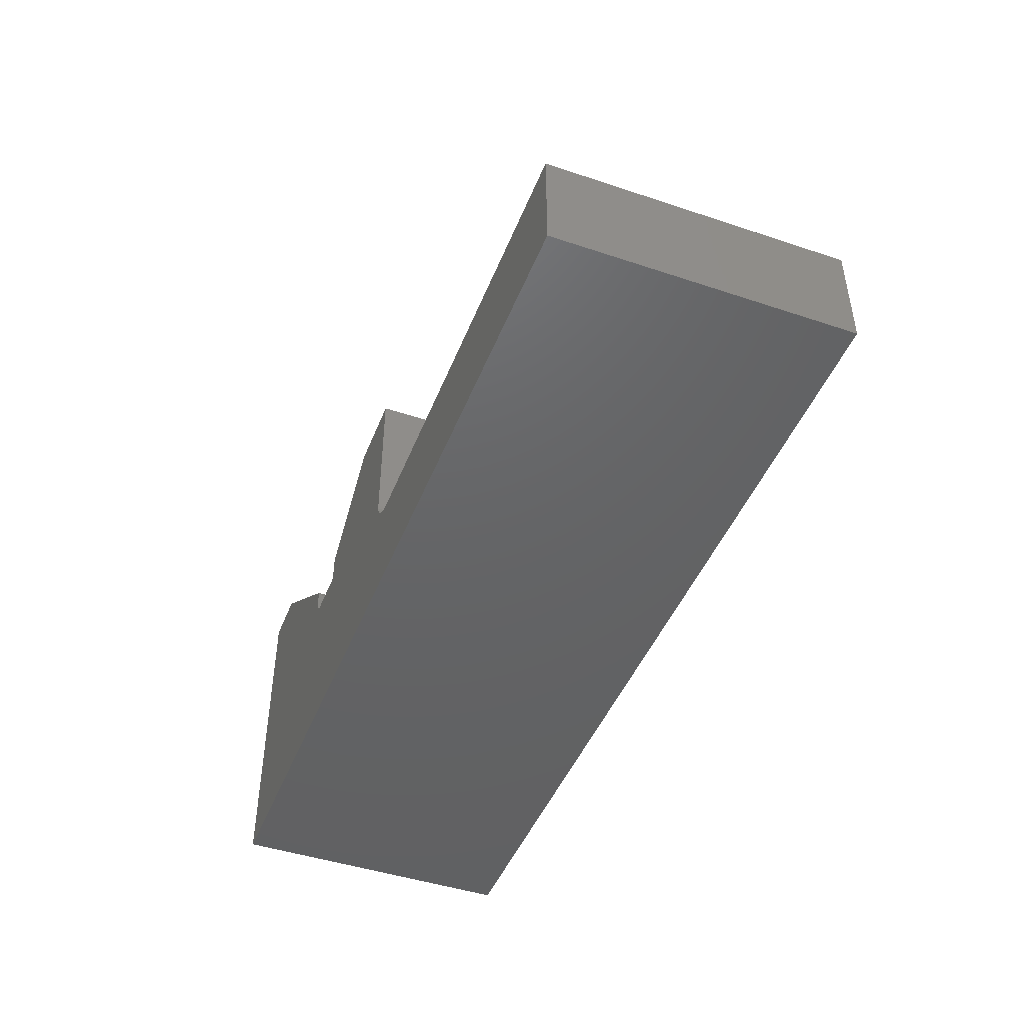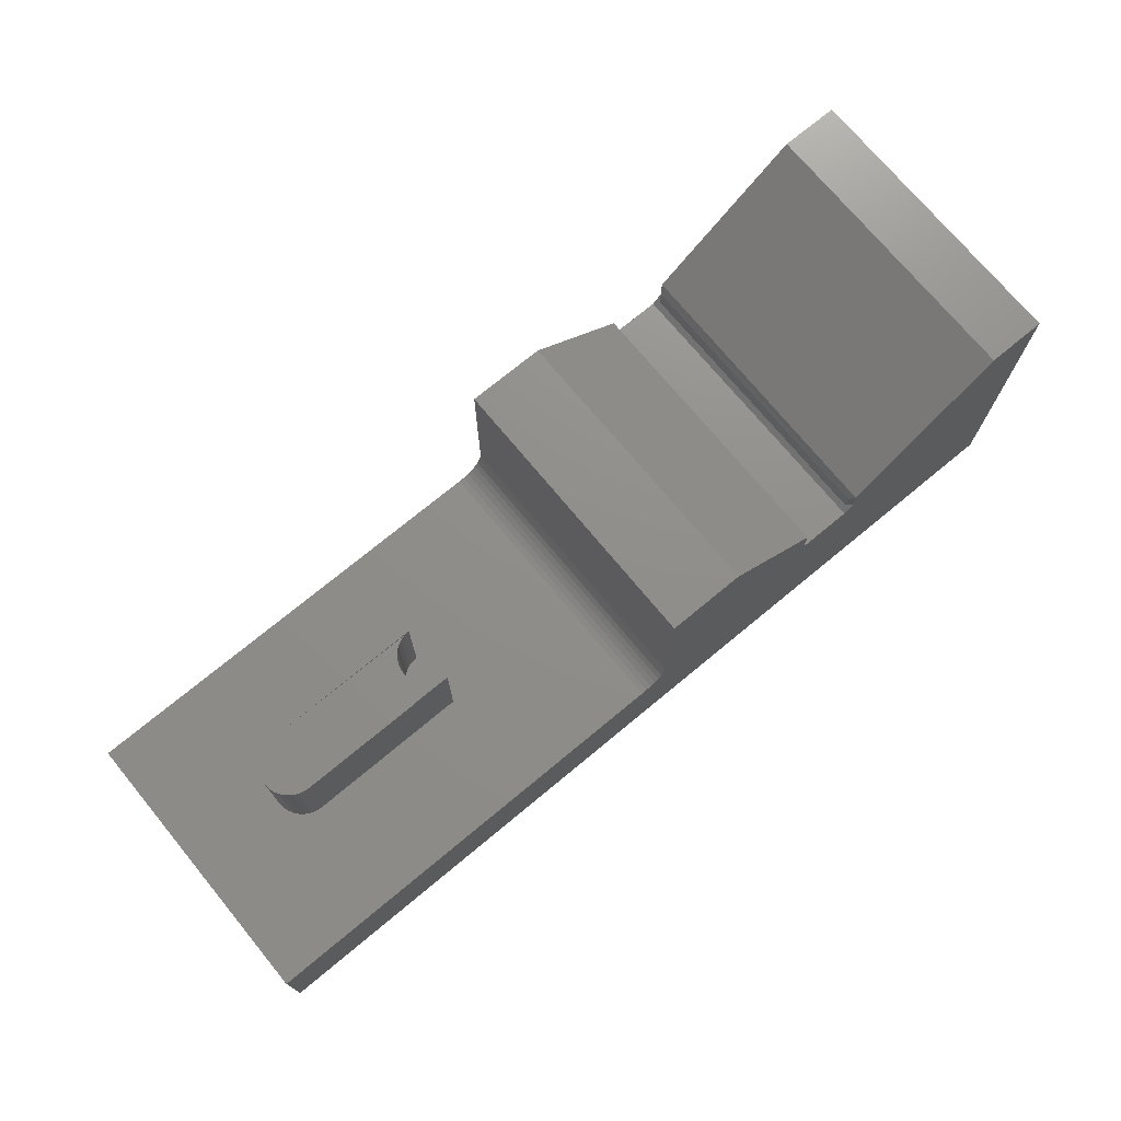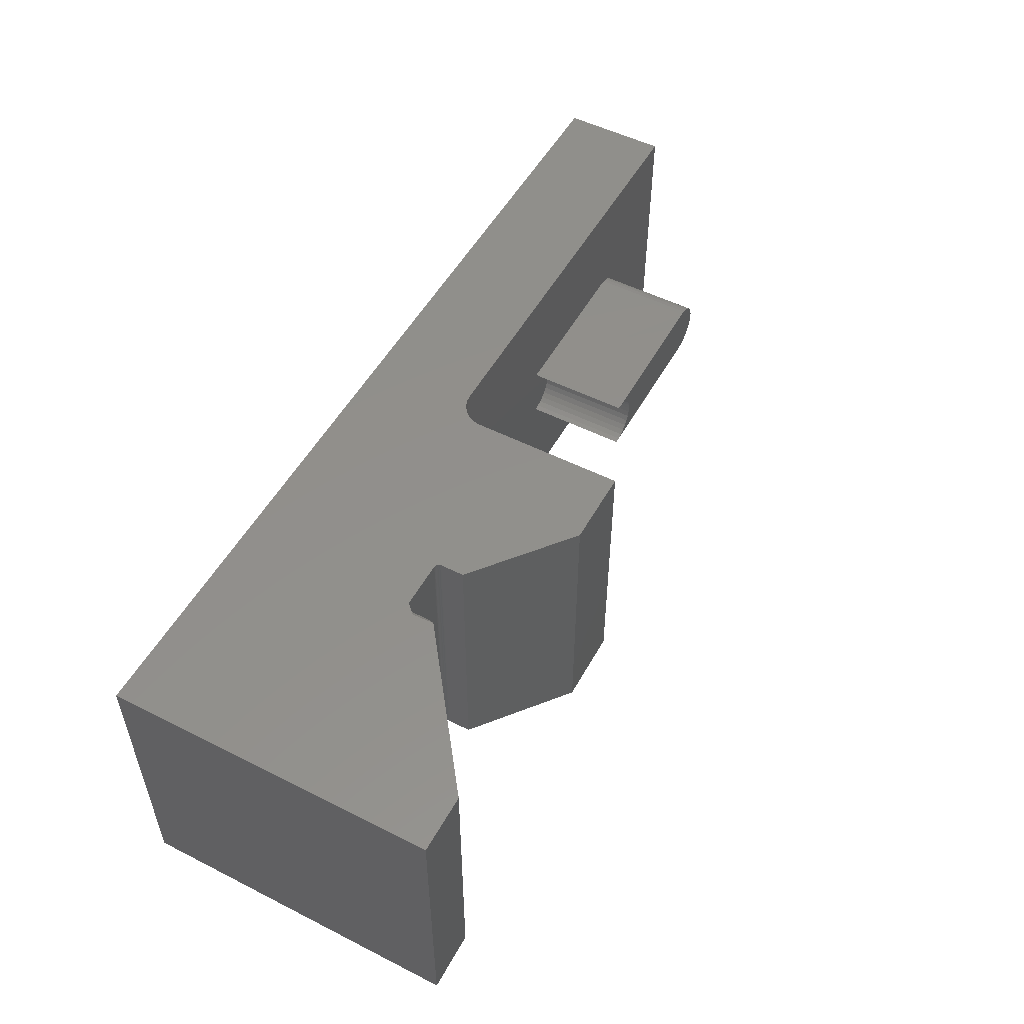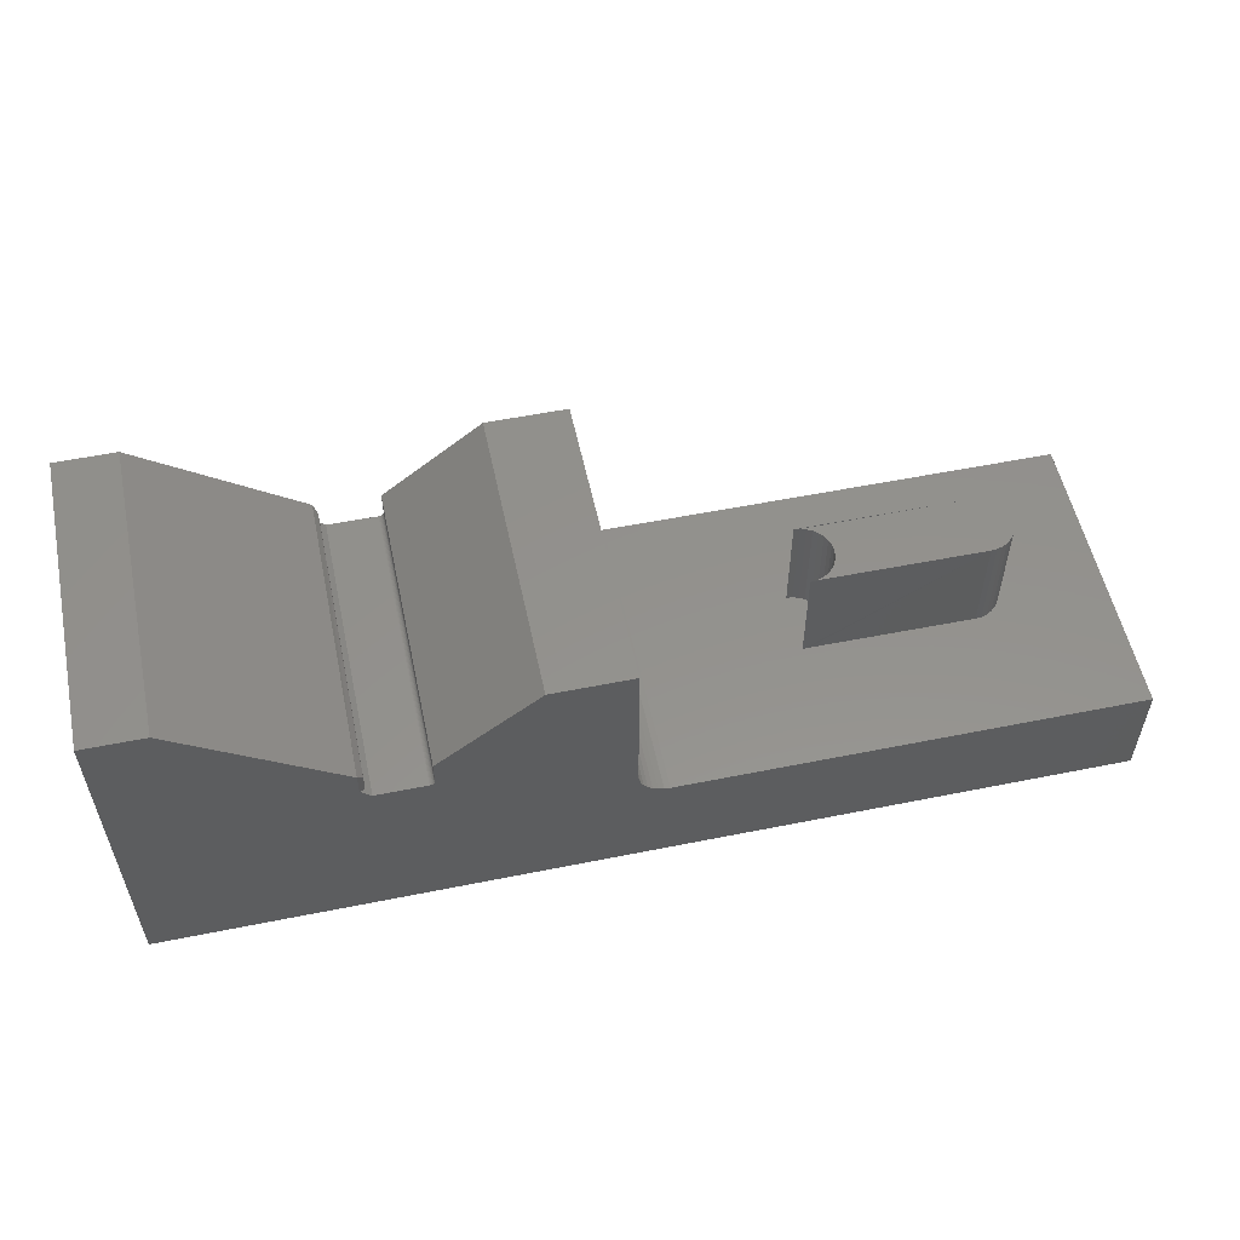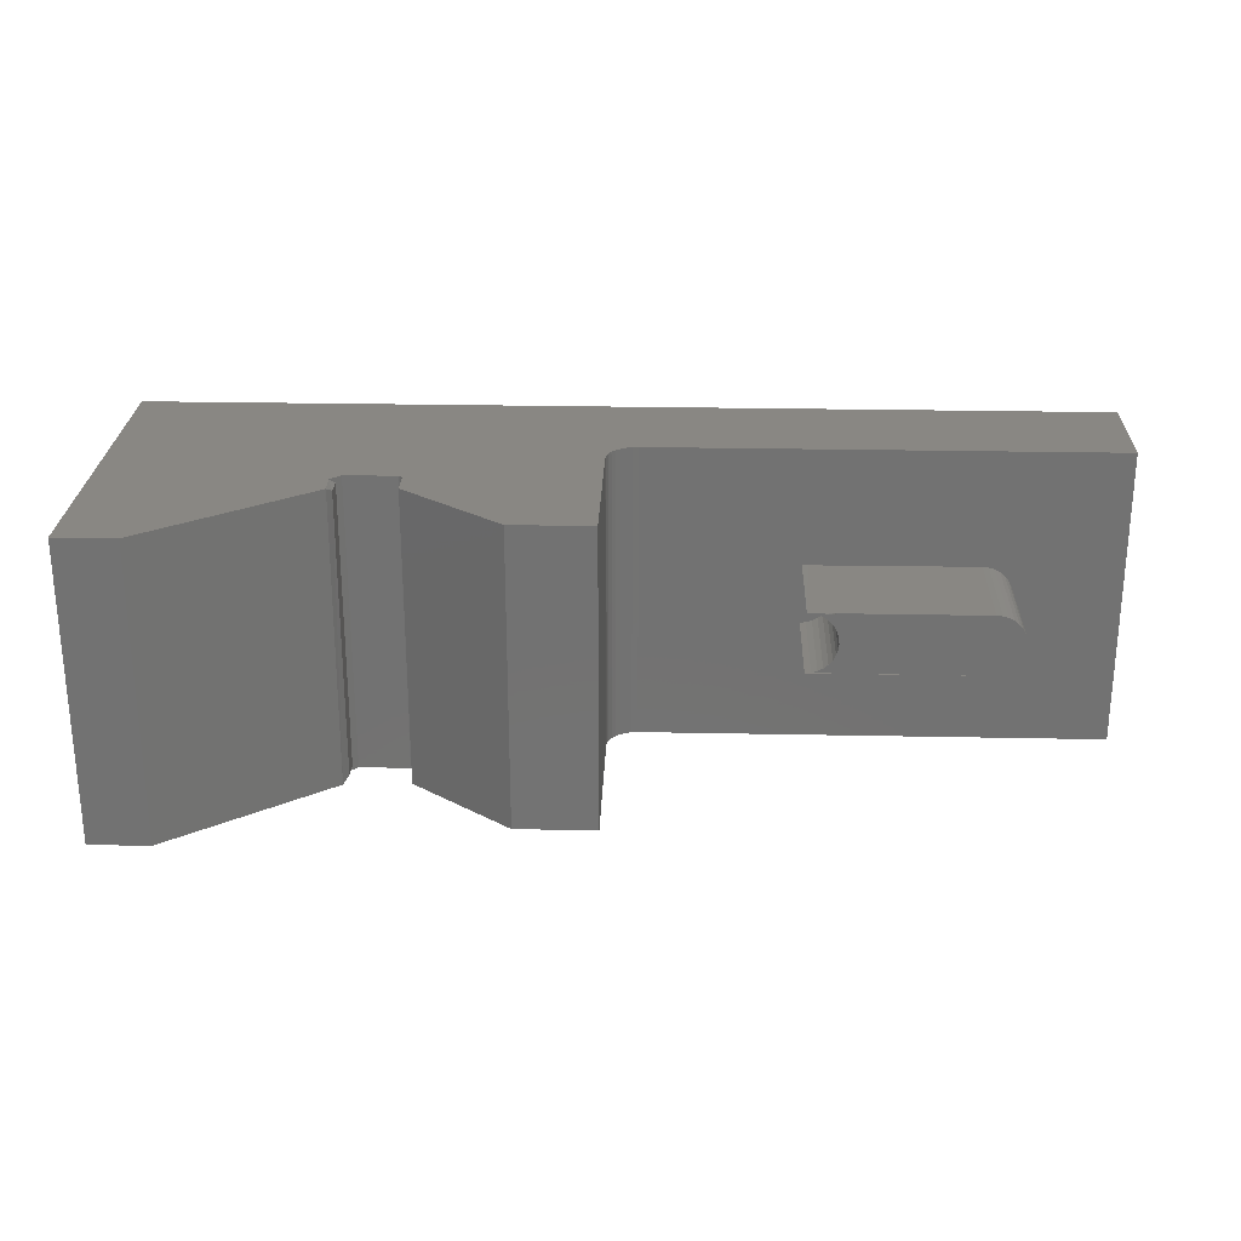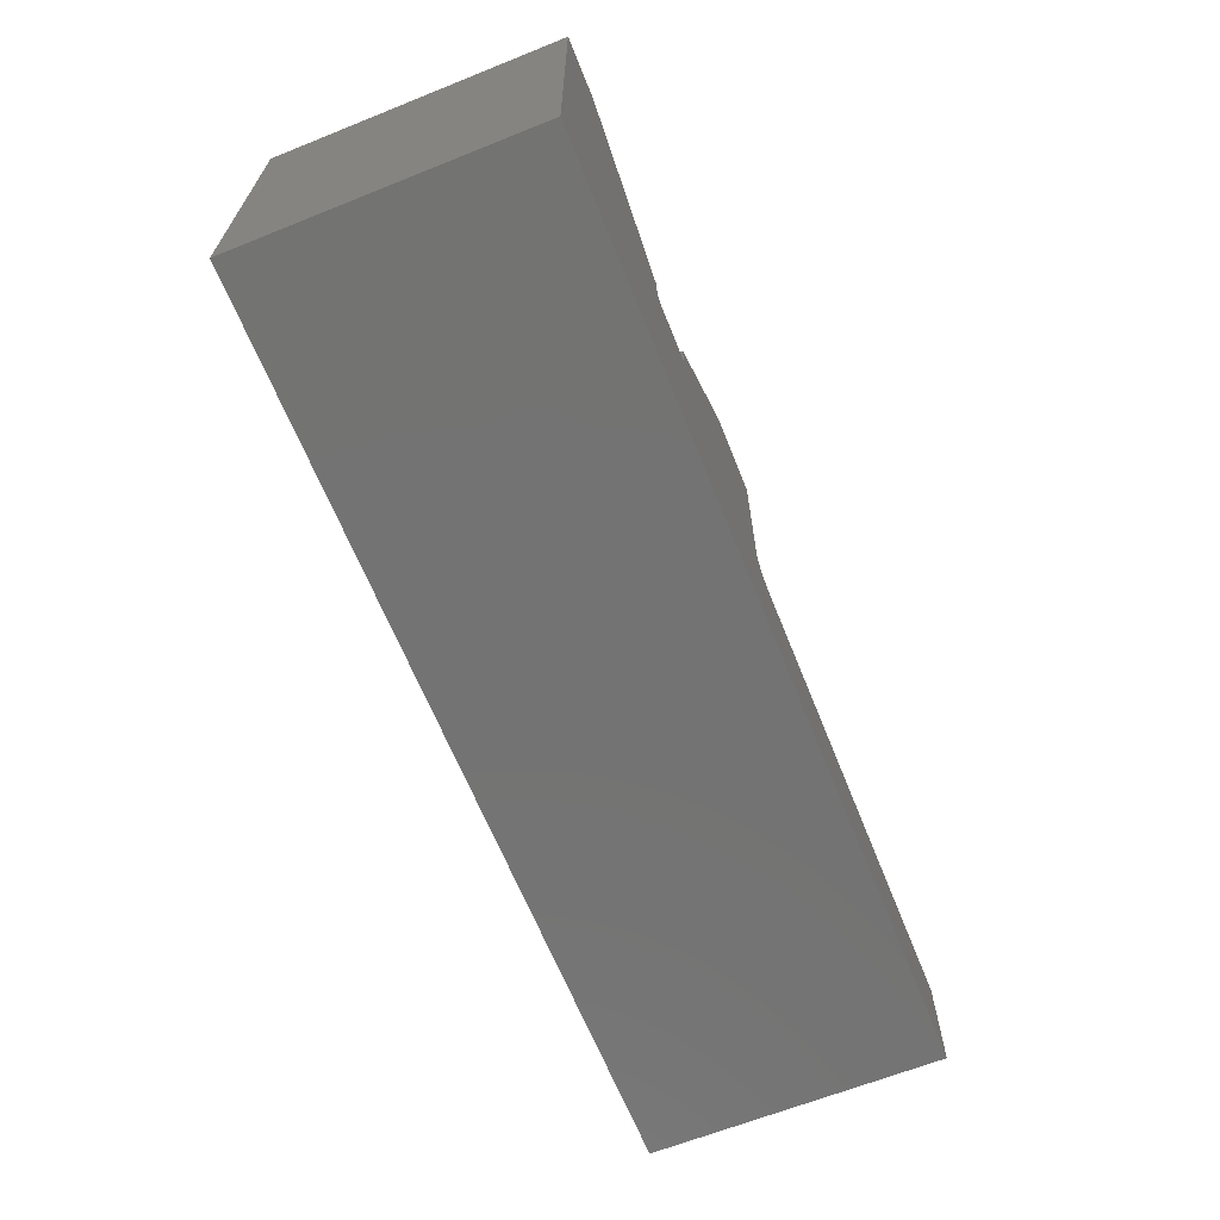
<metadata>
{"format":"stl","ext":"stl","renderer":"f3d","projection":"perspective","resolution":1024,"background":"white","views":[{"elev":-45.7,"azim":69.0,"up":"+Z"},{"elev":73.3,"azim":140.4,"up":"+Z"},{"elev":52.3,"azim":-61.5,"up":"+Y"},{"elev":55.1,"azim":-12.0,"up":"+Z"},{"elev":25.3,"azim":1.9,"up":"+Y"},{"elev":-65.2,"azim":-68.1,"up":"+Z"}]}
</metadata>
<code>
# stl→obj: 130 verts, 254 faces
v 0.5437 -0.2734 0
v 0.2812 -0.2734 0
v 0.2812 -0.2734 -0.1668
v 0.2904 -0.2725 -0.1668
v 0.5437 -0.2734 -0.1668
v 0.5437 -0.1797 -0.1668
v 0.5437 -0.1797 0
v 0.5529 -0.1806 -0.1668
v 0.5529 -0.1806 0
v 0.5617 -0.1833 -0.1668
v 0.5617 -0.1833 0
v 0.5698 -0.1876 -0.1668
v 0.5698 -0.1876 0
v 0.5769 -0.1934 -0.1668
v 0.5769 -0.1934 0
v 0.5827 -0.2005 -0.1668
v 0.5827 -0.2005 0
v 0.5871 -0.2086 -0.1668
v 0.5871 -0.2086 0
v 0.5897 -0.2174 -0.1668
v 0.5897 -0.2174 0
v 0.5906 -0.2266 -0.1668
v 0.5906 -0.2266 0
v 0.5897 -0.2357 -0.1668
v 0.5897 -0.2357 0
v 0.5871 -0.2445 -0.1668
v 0.5871 -0.2445 0
v 0.5827 -0.2526 -0.1668
v 0.5827 -0.2526 0
v 0.5769 -0.2597 -0.1668
v 0.5769 -0.2597 0
v 0.5698 -0.2655 -0.1668
v 0.5698 -0.2655 0
v 0.5617 -0.2699 -0.1668
v 0.5617 -0.2699 0
v 0.5529 -0.2725 -0.1668
v 0.5529 -0.2725 0
v 0.2812 -0.1797 -0.1668
v 0.2812 -0.1797 0
v 0.2904 -0.1806 -0.1668
v 0.3281 -0.2266 -0.1668
v 0.3272 -0.2174 0
v 0.3272 -0.2174 -0.1668
v 0.3246 -0.2086 0
v 0.3246 -0.2086 -0.1668
v 0.3202 -0.2005 0
v 0.3202 -0.2005 -0.1668
v 0.3144 -0.1934 0
v 0.3144 -0.1934 -0.1668
v 0.3073 -0.1876 0
v 0.3073 -0.1876 -0.1668
v 0.2992 -0.1833 0
v 0.2992 -0.1833 -0.1668
v 0.2904 -0.1806 0
v 0.3281 -0.2266 0
v 0.3272 -0.2357 -0.1668
v 0.3272 -0.2357 0
v 0.3246 -0.2445 -0.1668
v 0.3246 -0.2445 0
v 0.3202 -0.2526 -0.1668
v 0.3202 -0.2526 0
v 0.3144 -0.2597 -0.1668
v 0.3144 -0.2597 0
v 0.3073 -0.2655 -0.1668
v 0.3073 -0.2655 0
v 0.2992 -0.2699 -0.1668
v 0.2992 -0.2699 0
v 0.2904 -0.2725 0
v 0.0426 9.305e-17 -0.1668
v 0.75 1.716e-16 -0.1668
v 0.75 -0.4609 -0.1668
v 0.0426 -0.4609 -0.1668
v -0.2882 6.316e-17 -0.04375
v -0.3648 5.465e-17 -0.04375
v -0.2882 -0.4609 -0.04375
v -0.3648 -0.4609 -0.04375
v -0.2803 6.659e-17 0.002385
v -0.2803 6.446e-17 -0.03594
v -0.2803 -0.4609 0.002385
v -0.2803 -0.4609 -0.03594
v -0.003536 1.041e-16 0.1254
v -0.003536 7.814e-17 -0.1206
v -0.2805 6.436e-17 -0.03746
v -0.1266 9.049e-17 0.1254
v -0.2866 6.334e-17 -0.0436
v -0.2852 6.352e-17 -0.04316
v -0.2838 6.371e-17 -0.04243
v -0.2826 6.39e-17 -0.04146
v -0.2817 6.407e-17 -0.04028
v -0.2809 6.423e-17 -0.03893
v -0.7109 0 -0.3359
v -0.7109 2.902e-17 0.1869
v -0.6187 3.927e-17 0.1869
v -0.3789 5.591e-17 0.007072
v -0.3804 5.378e-17 -0.02813
v -0.00265 7.774e-17 -0.1296
v -2.438e-05 7.755e-17 -0.1383
v 0.004239 7.759e-17 -0.1463
v 0.009976 7.783e-17 -0.1533
v 0.01697 7.829e-17 -0.159
v 0.02494 7.894e-17 -0.1633
v 0.0336 7.976e-17 -0.1659
v 0.75 1.622e-16 -0.3359
v -0.003536 -0.4609 0.1254
v -0.1266 -0.4609 0.1254
v -0.2805 -0.4609 -0.03746
v -0.003536 -0.4609 -0.1206
v -0.2809 -0.4609 -0.03893
v -0.2817 -0.4609 -0.04028
v -0.2826 -0.4609 -0.04146
v -0.2838 -0.4609 -0.04243
v -0.2852 -0.4609 -0.04316
v -0.2866 -0.4609 -0.0436
v -0.7109 -0.4609 -0.3359
v 0.75 -0.4609 -0.3359
v 0.0336 -0.4609 -0.1659
v 0.02494 -0.4609 -0.1633
v 0.01697 -0.4609 -0.159
v 0.009976 -0.4609 -0.1533
v 0.004239 -0.4609 -0.1463
v -2.438e-05 -0.4609 -0.1383
v -0.00265 -0.4609 -0.1296
v -0.3804 -0.4609 -0.02813
v -0.3804 -0.4609 0.008244
v -0.6187 -0.4609 0.1869
v -0.7109 -0.4609 0.1869
v -0.3726 -0.007812 -0.03594
v -0.3726 -0.007812 -0.005428
v -0.3726 -0.4531 -0.03594
v -0.3726 -0.4531 -0.005428
f 1 2 3
f 1 3 4
f 1 4 5
f 6 7 8
f 8 7 9
f 8 9 10
f 10 9 11
f 10 11 12
f 12 11 13
f 12 13 14
f 14 13 15
f 14 15 16
f 16 15 17
f 16 17 18
f 18 17 19
f 18 19 20
f 20 19 21
f 20 21 22
f 22 21 23
f 22 23 24
f 24 23 25
f 24 25 26
f 26 25 27
f 26 27 28
f 28 27 29
f 28 29 30
f 30 29 31
f 30 31 32
f 32 31 33
f 32 33 34
f 34 33 35
f 34 35 36
f 36 35 37
f 36 37 5
f 5 37 1
f 38 39 40
f 40 39 7
f 40 7 6
f 41 42 43
f 43 42 44
f 43 44 45
f 45 44 46
f 45 46 47
f 47 46 48
f 47 48 49
f 49 48 50
f 49 50 51
f 51 50 52
f 51 52 53
f 53 52 54
f 53 54 40
f 40 54 39
f 40 39 38
f 42 41 55
f 55 41 56
f 55 56 57
f 57 56 58
f 57 58 59
f 59 58 60
f 59 60 61
f 61 60 62
f 61 62 63
f 63 62 64
f 63 64 65
f 65 64 66
f 65 66 67
f 67 66 4
f 67 4 68
f 68 4 3
f 68 3 2
f 69 6 8
f 69 40 6
f 45 41 43
f 70 69 8
f 70 8 10
f 70 10 12
f 70 12 14
f 70 14 16
f 70 16 18
f 70 18 20
f 70 20 22
f 70 22 71
f 58 72 4
f 58 4 66
f 58 66 64
f 58 64 62
f 58 62 60
f 72 58 56
f 72 56 41
f 72 41 45
f 72 45 47
f 72 47 49
f 72 49 51
f 72 51 53
f 72 53 40
f 72 40 69
f 72 71 36
f 72 36 5
f 72 5 4
f 71 22 24
f 71 24 26
f 71 26 28
f 71 28 30
f 71 30 32
f 71 32 34
f 71 34 36
f 1 35 68
f 1 37 35
f 7 52 9
f 7 54 52
f 9 52 11
f 11 52 50
f 11 50 13
f 13 50 48
f 13 48 15
f 15 48 46
f 15 46 17
f 17 46 44
f 17 44 19
f 19 44 42
f 19 42 21
f 25 59 27
f 27 59 61
f 27 61 29
f 29 61 63
f 29 63 31
f 31 63 65
f 31 65 33
f 33 65 67
f 33 67 35
f 35 67 68
f 21 42 23
f 23 42 55
f 23 55 25
f 25 55 57
f 25 57 59
f 73 74 75
f 75 74 76
f 77 78 79
f 79 78 80
f 81 82 83
f 81 83 78
f 81 78 77
f 81 77 84
f 82 74 73
f 82 73 85
f 82 85 86
f 82 86 87
f 82 87 88
f 82 88 89
f 82 89 90
f 82 90 83
f 91 92 93
f 91 93 94
f 91 94 95
f 91 95 74
f 91 74 82
f 91 82 96
f 91 96 97
f 91 97 98
f 91 98 99
f 91 99 100
f 91 100 101
f 91 101 102
f 91 102 69
f 91 69 70
f 91 70 103
f 104 105 79
f 104 79 80
f 104 80 106
f 104 106 107
f 107 106 108
f 107 108 109
f 107 109 110
f 107 110 111
f 107 111 112
f 107 112 113
f 107 113 75
f 107 75 76
f 114 115 71
f 114 71 72
f 114 72 116
f 114 116 117
f 114 117 118
f 114 118 119
f 114 119 120
f 114 120 121
f 114 121 122
f 114 122 107
f 114 107 76
f 114 76 123
f 114 123 124
f 114 124 125
f 114 125 126
f 88 109 89
f 89 109 108
f 89 108 90
f 90 108 106
f 90 106 83
f 83 106 80
f 83 80 78
f 109 88 110
f 110 88 87
f 110 87 111
f 111 87 86
f 111 86 112
f 112 86 85
f 112 85 113
f 113 85 73
f 113 73 75
f 127 128 129
f 129 128 130
f 94 93 124
f 124 93 125
f 127 74 95
f 74 127 76
f 76 127 129
f 76 129 123
f 114 91 115
f 115 91 103
f 123 129 124
f 124 129 130
f 94 124 128
f 128 124 130
f 94 128 95
f 128 127 95
f 126 92 114
f 114 92 91
f 93 92 125
f 125 92 126
f 84 77 105
f 105 77 79
f 81 84 104
f 104 84 105
f 82 81 107
f 107 81 104
f 99 118 100
f 100 118 117
f 100 117 101
f 101 117 116
f 101 116 102
f 102 116 72
f 102 72 69
f 118 99 119
f 119 99 98
f 119 98 120
f 120 98 97
f 120 97 121
f 121 97 96
f 121 96 122
f 122 96 82
f 122 82 107
f 103 70 115
f 115 70 71

</code>
